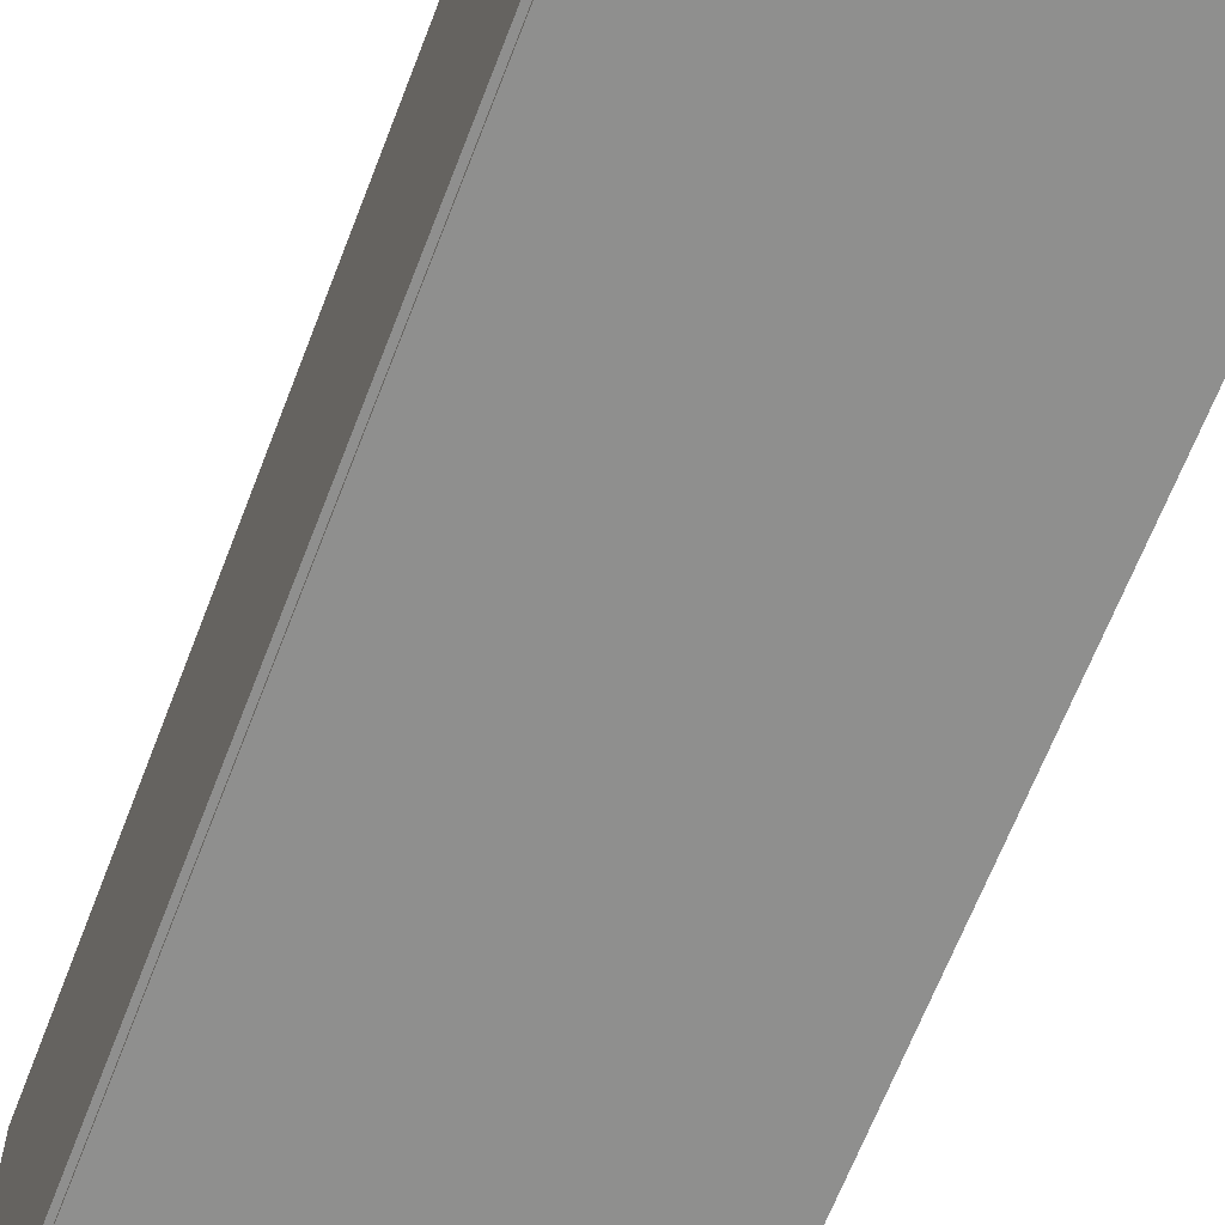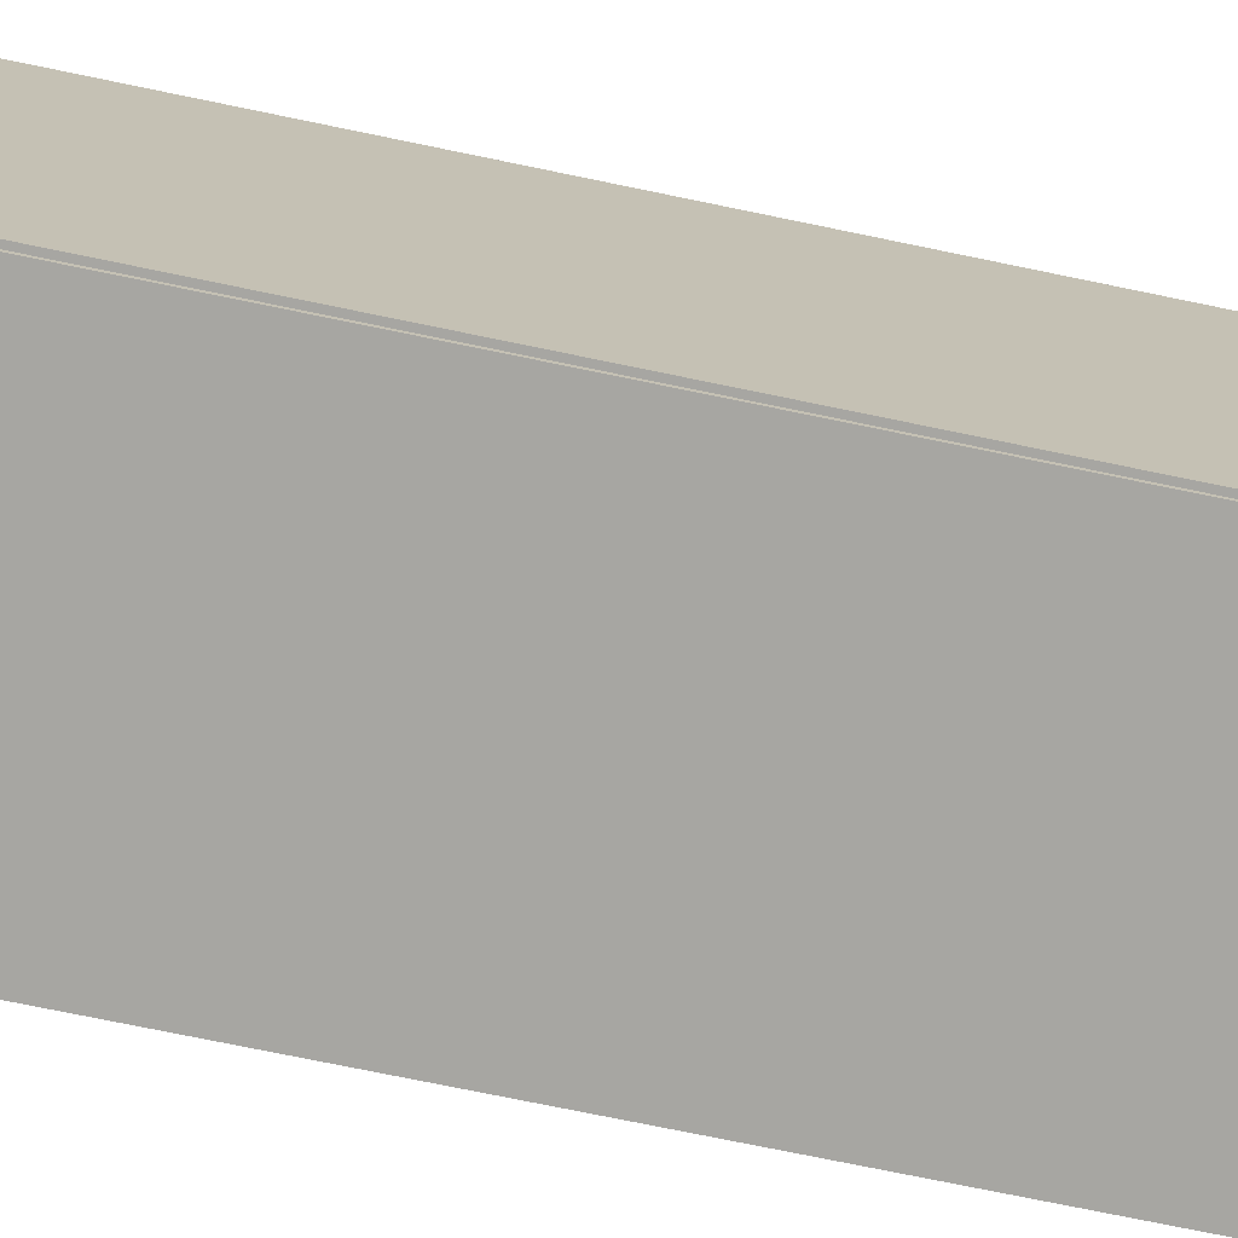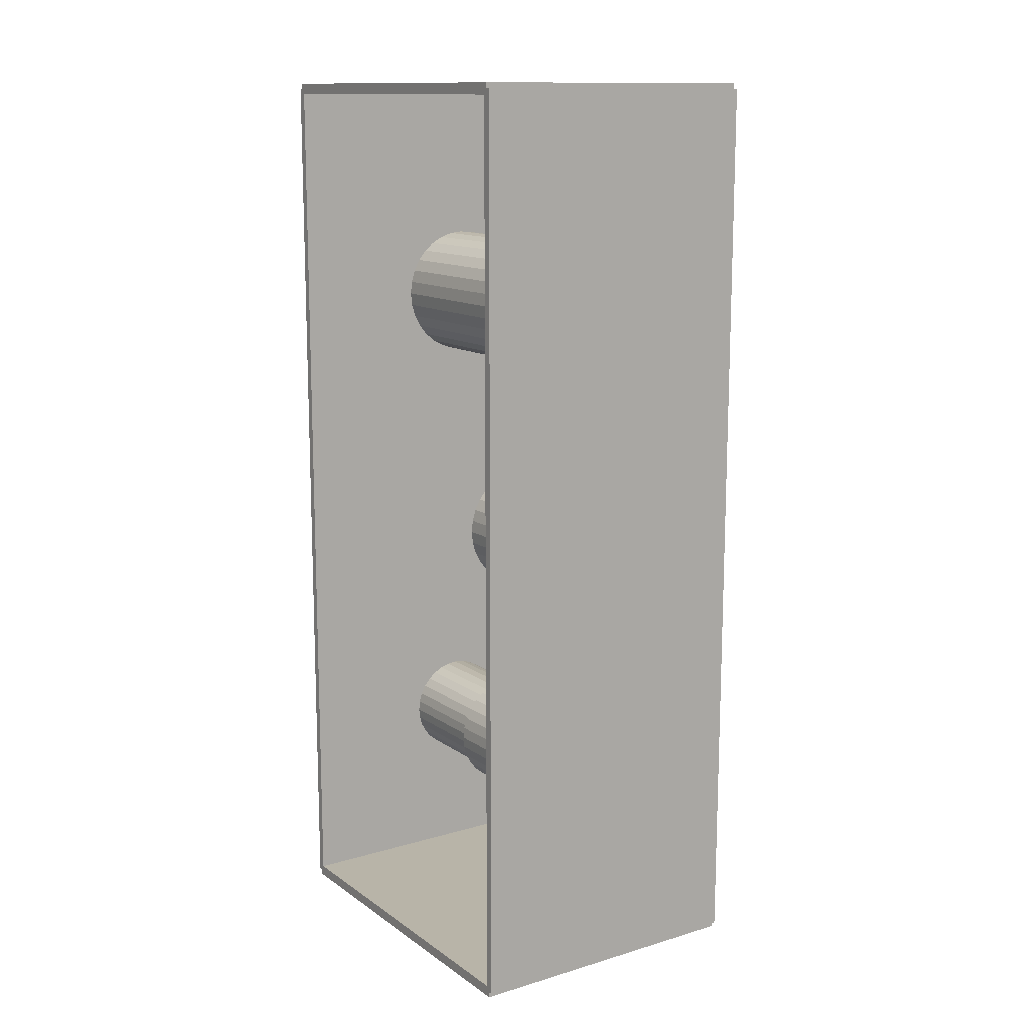
<metadata>
{"format":"obj","ext":"obj","renderer":"f3d","projection":"perspective","resolution":1024,"background":"white","views":[{"elev":-65.1,"azim":-21.0,"up":"+Z"},{"elev":-74.0,"azim":-101.7,"up":"+Z"},{"elev":13.0,"azim":146.3,"up":"+Y"}]}
</metadata>
<code>
v -0.07598 -0.2321 -0.002017
v -0.07598 -0.2321 0.002017
v -0.07598 0.2321 -0.002017
v -0.07598 0.2321 0.002017
v 0.07598 -0.2321 -0.002017
v 0.07598 -0.2321 0.002017
v 0.07598 0.2321 -0.002017
v 0.07598 0.2321 0.002017
v -0.07396 -0.2321 0
v -0.078 -0.2321 0
v -0.07396 0.2321 0
v -0.078 0.2321 0
v -0.07396 -0.2321 0.1875
v -0.078 -0.2321 0.1875
v -0.07396 0.2321 0.1875
v -0.078 0.2321 0.1875
v -0.07598 0.2293 0.1875
v -0.07598 0.2349 0.1875
v -0.07598 0.2293 0
v -0.07598 0.2349 0
v 0.07598 0.2293 0.1875
v 0.07598 0.2349 0.1875
v 0.07598 0.2293 0
v 0.07598 0.2349 0
v -0.07598 -0.2293 0
v -0.07598 -0.2349 0
v -0.07598 -0.2293 0.1875
v -0.07598 -0.2349 0.1875
v 0.07598 -0.2293 0
v 0.07598 -0.2349 0
v 0.07598 -0.2293 0.1875
v 0.07598 -0.2349 0.1875
v -0.07598 -0.2321 0.1855
v -0.07598 -0.2321 0.1895
v -0.07598 0.2321 0.1855
v -0.07598 0.2321 0.1895
v 0.07598 -0.2321 0.1855
v 0.07598 -0.2321 0.1895
v 0.07598 0.2321 0.1855
v 0.07598 0.2321 0.1895
v 0.02014 -0.1163 0.004034
v 0.0484 -0.1163 0.004034
v 0.0484 -0.1163 0.06792
v 0.02014 -0.1163 0.06792
v 0.04786 -0.1107 0.004034
v 0.04786 -0.1107 0.06792
v 0.04625 -0.1054 0.004034
v 0.04625 -0.1054 0.06792
v 0.04364 -0.1006 0.004034
v 0.04364 -0.1006 0.06792
v 0.04012 -0.09627 0.004034
v 0.04012 -0.09627 0.06792
v 0.03584 -0.09275 0.004034
v 0.03584 -0.09275 0.06792
v 0.03096 -0.09014 0.004034
v 0.03096 -0.09014 0.06792
v 0.02565 -0.08853 0.004034
v 0.02565 -0.08853 0.06792
v 0.02014 -0.08799 0.004034
v 0.02014 -0.08799 0.06792
v 0.01463 -0.08853 0.004034
v 0.01463 -0.08853 0.06792
v 0.009324 -0.09014 0.004034
v 0.009324 -0.09014 0.06792
v 0.004438 -0.09275 0.004034
v 0.004438 -0.09275 0.06792
v 0.0001552 -0.09627 0.004034
v 0.0001552 -0.09627 0.06792
v -0.00336 -0.1006 0.004034
v -0.00336 -0.1006 0.06792
v -0.005971 -0.1054 0.004034
v -0.005971 -0.1054 0.06792
v -0.00758 -0.1107 0.004034
v -0.00758 -0.1107 0.06792
v -0.008123 -0.1163 0.004034
v -0.008123 -0.1163 0.06792
v -0.00758 -0.1218 0.004034
v -0.00758 -0.1218 0.06792
v -0.005971 -0.1271 0.004034
v -0.005971 -0.1271 0.06792
v -0.00336 -0.132 0.004034
v -0.00336 -0.132 0.06792
v 0.0001552 -0.1362 0.004034
v 0.0001552 -0.1362 0.06792
v 0.004438 -0.1398 0.004034
v 0.004438 -0.1398 0.06792
v 0.009324 -0.1424 0.004034
v 0.009324 -0.1424 0.06792
v 0.01463 -0.144 0.004034
v 0.01463 -0.144 0.06792
v 0.02014 -0.1445 0.004034
v 0.02014 -0.1445 0.06792
v 0.02565 -0.144 0.004034
v 0.02565 -0.144 0.06792
v 0.03096 -0.1424 0.004034
v 0.03096 -0.1424 0.06792
v 0.03584 -0.1398 0.004034
v 0.03584 -0.1398 0.06792
v 0.04012 -0.1362 0.004034
v 0.04012 -0.1362 0.06792
v 0.04364 -0.132 0.004034
v 0.04364 -0.132 0.06792
v 0.04625 -0.1271 0.004034
v 0.04625 -0.1271 0.06792
v 0.04786 -0.1218 0.004034
v 0.04786 -0.1218 0.06792
v 0.02014 -0.1163 0.06792
v 0.04473 -0.1163 0.06792
v 0.04473 -0.1163 0.1214
v 0.02014 -0.1163 0.1214
v 0.04425 -0.1115 0.06792
v 0.04425 -0.1115 0.1214
v 0.04285 -0.1068 0.06792
v 0.04285 -0.1068 0.1214
v 0.04058 -0.1026 0.06792
v 0.04058 -0.1026 0.1214
v 0.03752 -0.09887 0.06792
v 0.03752 -0.09887 0.1214
v 0.0338 -0.09581 0.06792
v 0.0338 -0.09581 0.1214
v 0.02955 -0.09354 0.06792
v 0.02955 -0.09354 0.1214
v 0.02494 -0.09214 0.06792
v 0.02494 -0.09214 0.1214
v 0.02014 -0.09167 0.06792
v 0.02014 -0.09167 0.1214
v 0.01534 -0.09214 0.06792
v 0.01534 -0.09214 0.1214
v 0.01073 -0.09354 0.06792
v 0.01073 -0.09354 0.1214
v 0.006481 -0.09581 0.06792
v 0.006481 -0.09581 0.1214
v 0.002755 -0.09887 0.06792
v 0.002755 -0.09887 0.1214
v -0.0003021 -0.1026 0.06792
v -0.0003021 -0.1026 0.1214
v -0.002574 -0.1068 0.06792
v -0.002574 -0.1068 0.1214
v -0.003973 -0.1115 0.06792
v -0.003973 -0.1115 0.1214
v -0.004446 -0.1163 0.06792
v -0.004446 -0.1163 0.1214
v -0.003973 -0.121 0.06792
v -0.003973 -0.121 0.1214
v -0.002574 -0.1257 0.06792
v -0.002574 -0.1257 0.1214
v -0.0003021 -0.1299 0.06792
v -0.0003021 -0.1299 0.1214
v 0.002755 -0.1336 0.06792
v 0.002755 -0.1336 0.1214
v 0.006481 -0.1367 0.06792
v 0.006481 -0.1367 0.1214
v 0.01073 -0.139 0.06792
v 0.01073 -0.139 0.1214
v 0.01534 -0.1404 0.06792
v 0.01534 -0.1404 0.1214
v 0.02014 -0.1408 0.06792
v 0.02014 -0.1408 0.1214
v 0.02494 -0.1404 0.06792
v 0.02494 -0.1404 0.1214
v 0.02955 -0.139 0.06792
v 0.02955 -0.139 0.1214
v 0.0338 -0.1367 0.06792
v 0.0338 -0.1367 0.1214
v 0.03752 -0.1336 0.06792
v 0.03752 -0.1336 0.1214
v 0.04058 -0.1299 0.06792
v 0.04058 -0.1299 0.1214
v 0.04285 -0.1257 0.06792
v 0.04285 -0.1257 0.1214
v 0.04425 -0.121 0.06792
v 0.04425 -0.121 0.1214
v -0.00759 -0.008553 0.004034
v 0.02448 -0.008553 0.004034
v 0.02448 -0.008553 0.09591
v -0.00759 -0.008553 0.09591
v 0.02386 -0.002298 0.004034
v 0.02386 -0.002298 0.09591
v 0.02203 0.003718 0.004034
v 0.02203 0.003718 0.09591
v 0.01907 0.009261 0.004034
v 0.01907 0.009261 0.09591
v 0.01508 0.01412 0.004034
v 0.01508 0.01412 0.09591
v 0.01022 0.01811 0.004034
v 0.01022 0.01811 0.09591
v 0.004681 0.02107 0.004034
v 0.004681 0.02107 0.09591
v -0.001334 0.0229 0.004034
v -0.001334 0.0229 0.09591
v -0.00759 0.02351 0.004034
v -0.00759 0.02351 0.09591
v -0.01385 0.0229 0.004034
v -0.01385 0.0229 0.09591
v -0.01986 0.02107 0.004034
v -0.01986 0.02107 0.09591
v -0.0254 0.01811 0.004034
v -0.0254 0.01811 0.09591
v -0.03026 0.01412 0.004034
v -0.03026 0.01412 0.09591
v -0.03425 0.009261 0.004034
v -0.03425 0.009261 0.09591
v -0.03721 0.003718 0.004034
v -0.03721 0.003718 0.09591
v -0.03904 -0.002298 0.004034
v -0.03904 -0.002298 0.09591
v -0.03966 -0.008553 0.004034
v -0.03966 -0.008553 0.09591
v -0.03904 -0.01481 0.004034
v -0.03904 -0.01481 0.09591
v -0.03721 -0.02082 0.004034
v -0.03721 -0.02082 0.09591
v -0.03425 -0.02637 0.004034
v -0.03425 -0.02637 0.09591
v -0.03026 -0.03123 0.004034
v -0.03026 -0.03123 0.09591
v -0.0254 -0.03521 0.004034
v -0.0254 -0.03521 0.09591
v -0.01986 -0.03818 0.004034
v -0.01986 -0.03818 0.09591
v -0.01385 -0.04 0.004034
v -0.01385 -0.04 0.09591
v -0.00759 -0.04062 0.004034
v -0.00759 -0.04062 0.09591
v -0.001334 -0.04 0.004034
v -0.001334 -0.04 0.09591
v 0.004681 -0.03818 0.004034
v 0.004681 -0.03818 0.09591
v 0.01022 -0.03521 0.004034
v 0.01022 -0.03521 0.09591
v 0.01508 -0.03123 0.004034
v 0.01508 -0.03123 0.09591
v 0.01907 -0.02637 0.004034
v 0.01907 -0.02637 0.09591
v 0.02203 -0.02082 0.004034
v 0.02203 -0.02082 0.09591
v 0.02386 -0.01481 0.004034
v 0.02386 -0.01481 0.09591
v 0.02538 0.1255 0.004034
v 0.057 0.1255 0.004034
v 0.057 0.1255 0.104
v 0.02538 0.1255 0.104
v 0.05639 0.1317 0.004034
v 0.05639 0.1317 0.104
v 0.05459 0.1376 0.004034
v 0.05459 0.1376 0.104
v 0.05167 0.143 0.004034
v 0.05167 0.143 0.104
v 0.04774 0.1478 0.004034
v 0.04774 0.1478 0.104
v 0.04295 0.1518 0.004034
v 0.04295 0.1518 0.104
v 0.03748 0.1547 0.004034
v 0.03748 0.1547 0.104
v 0.03155 0.1565 0.004034
v 0.03155 0.1565 0.104
v 0.02538 0.1571 0.004034
v 0.02538 0.1571 0.104
v 0.01921 0.1565 0.004034
v 0.01921 0.1565 0.104
v 0.01328 0.1547 0.004034
v 0.01328 0.1547 0.104
v 0.007815 0.1518 0.004034
v 0.007815 0.1518 0.104
v 0.003023 0.1478 0.004034
v 0.003023 0.1478 0.104
v -0.0009088 0.143 0.004034
v -0.0009088 0.143 0.104
v -0.003831 0.1376 0.004034
v -0.003831 0.1376 0.104
v -0.00563 0.1317 0.004034
v -0.00563 0.1317 0.104
v -0.006237 0.1255 0.004034
v -0.006237 0.1255 0.104
v -0.00563 0.1193 0.004034
v -0.00563 0.1193 0.104
v -0.003831 0.1134 0.004034
v -0.003831 0.1134 0.104
v -0.0009088 0.1079 0.004034
v -0.0009088 0.1079 0.104
v 0.003023 0.1031 0.004034
v 0.003023 0.1031 0.104
v 0.007815 0.09919 0.004034
v 0.007815 0.09919 0.104
v 0.01328 0.09627 0.004034
v 0.01328 0.09627 0.104
v 0.01921 0.09447 0.004034
v 0.01921 0.09447 0.104
v 0.02538 0.09387 0.004034
v 0.02538 0.09387 0.104
v 0.03155 0.09447 0.004034
v 0.03155 0.09447 0.104
v 0.03748 0.09627 0.004034
v 0.03748 0.09627 0.104
v 0.04295 0.09919 0.004034
v 0.04295 0.09919 0.104
v 0.04774 0.1031 0.004034
v 0.04774 0.1031 0.104
v 0.05167 0.1079 0.004034
v 0.05167 0.1079 0.104
v 0.05459 0.1134 0.004034
v 0.05459 0.1134 0.104
v 0.05639 0.1193 0.004034
v 0.05639 0.1193 0.104
f 2 4 1
f 5 2 1
f 1 4 3
f 3 5 1
f 2 8 4
f 6 2 5
f 6 8 2
f 4 8 3
f 7 5 3
f 3 8 7
f 7 6 5
f 8 6 7
f 10 12 9
f 13 10 9
f 9 12 11
f 11 13 9
f 10 16 12
f 14 10 13
f 14 16 10
f 12 16 11
f 15 13 11
f 11 16 15
f 15 14 13
f 16 14 15
f 18 20 17
f 21 18 17
f 17 20 19
f 19 21 17
f 18 24 20
f 22 18 21
f 22 24 18
f 20 24 19
f 23 21 19
f 19 24 23
f 23 22 21
f 24 22 23
f 26 28 25
f 29 26 25
f 25 28 27
f 27 29 25
f 26 32 28
f 30 26 29
f 30 32 26
f 28 32 27
f 31 29 27
f 27 32 31
f 31 30 29
f 32 30 31
f 34 36 33
f 37 34 33
f 33 36 35
f 35 37 33
f 34 40 36
f 38 34 37
f 38 40 34
f 36 40 35
f 39 37 35
f 35 40 39
f 39 38 37
f 40 38 39
f 42 41 45
f 42 45 43
f 43 45 46
f 43 46 44
f 45 41 47
f 45 47 46
f 46 47 48
f 46 48 44
f 47 41 49
f 47 49 48
f 48 49 50
f 48 50 44
f 49 41 51
f 49 51 50
f 50 51 52
f 50 52 44
f 51 41 53
f 51 53 52
f 52 53 54
f 52 54 44
f 53 41 55
f 53 55 54
f 54 55 56
f 54 56 44
f 55 41 57
f 55 57 56
f 56 57 58
f 56 58 44
f 57 41 59
f 57 59 58
f 58 59 60
f 58 60 44
f 59 41 61
f 59 61 60
f 60 61 62
f 60 62 44
f 61 41 63
f 61 63 62
f 62 63 64
f 62 64 44
f 63 41 65
f 63 65 64
f 64 65 66
f 64 66 44
f 65 41 67
f 65 67 66
f 66 67 68
f 66 68 44
f 67 41 69
f 67 69 68
f 68 69 70
f 68 70 44
f 69 41 71
f 69 71 70
f 70 71 72
f 70 72 44
f 71 41 73
f 71 73 72
f 72 73 74
f 72 74 44
f 73 41 75
f 73 75 74
f 74 75 76
f 74 76 44
f 75 41 77
f 75 77 76
f 76 77 78
f 76 78 44
f 77 41 79
f 77 79 78
f 78 79 80
f 78 80 44
f 79 41 81
f 79 81 80
f 80 81 82
f 80 82 44
f 81 41 83
f 81 83 82
f 82 83 84
f 82 84 44
f 83 41 85
f 83 85 84
f 84 85 86
f 84 86 44
f 85 41 87
f 85 87 86
f 86 87 88
f 86 88 44
f 87 41 89
f 87 89 88
f 88 89 90
f 88 90 44
f 89 41 91
f 89 91 90
f 90 91 92
f 90 92 44
f 91 41 93
f 91 93 92
f 92 93 94
f 92 94 44
f 93 41 95
f 93 95 94
f 94 95 96
f 94 96 44
f 95 41 97
f 95 97 96
f 96 97 98
f 96 98 44
f 97 41 99
f 97 99 98
f 98 99 100
f 98 100 44
f 99 41 101
f 99 101 100
f 100 101 102
f 100 102 44
f 101 41 103
f 101 103 102
f 102 103 104
f 102 104 44
f 103 41 105
f 103 105 104
f 104 105 106
f 104 106 44
f 105 41 42
f 105 42 106
f 106 42 43
f 106 43 44
f 108 107 111
f 108 111 109
f 109 111 112
f 109 112 110
f 111 107 113
f 111 113 112
f 112 113 114
f 112 114 110
f 113 107 115
f 113 115 114
f 114 115 116
f 114 116 110
f 115 107 117
f 115 117 116
f 116 117 118
f 116 118 110
f 117 107 119
f 117 119 118
f 118 119 120
f 118 120 110
f 119 107 121
f 119 121 120
f 120 121 122
f 120 122 110
f 121 107 123
f 121 123 122
f 122 123 124
f 122 124 110
f 123 107 125
f 123 125 124
f 124 125 126
f 124 126 110
f 125 107 127
f 125 127 126
f 126 127 128
f 126 128 110
f 127 107 129
f 127 129 128
f 128 129 130
f 128 130 110
f 129 107 131
f 129 131 130
f 130 131 132
f 130 132 110
f 131 107 133
f 131 133 132
f 132 133 134
f 132 134 110
f 133 107 135
f 133 135 134
f 134 135 136
f 134 136 110
f 135 107 137
f 135 137 136
f 136 137 138
f 136 138 110
f 137 107 139
f 137 139 138
f 138 139 140
f 138 140 110
f 139 107 141
f 139 141 140
f 140 141 142
f 140 142 110
f 141 107 143
f 141 143 142
f 142 143 144
f 142 144 110
f 143 107 145
f 143 145 144
f 144 145 146
f 144 146 110
f 145 107 147
f 145 147 146
f 146 147 148
f 146 148 110
f 147 107 149
f 147 149 148
f 148 149 150
f 148 150 110
f 149 107 151
f 149 151 150
f 150 151 152
f 150 152 110
f 151 107 153
f 151 153 152
f 152 153 154
f 152 154 110
f 153 107 155
f 153 155 154
f 154 155 156
f 154 156 110
f 155 107 157
f 155 157 156
f 156 157 158
f 156 158 110
f 157 107 159
f 157 159 158
f 158 159 160
f 158 160 110
f 159 107 161
f 159 161 160
f 160 161 162
f 160 162 110
f 161 107 163
f 161 163 162
f 162 163 164
f 162 164 110
f 163 107 165
f 163 165 164
f 164 165 166
f 164 166 110
f 165 107 167
f 165 167 166
f 166 167 168
f 166 168 110
f 167 107 169
f 167 169 168
f 168 169 170
f 168 170 110
f 169 107 171
f 169 171 170
f 170 171 172
f 170 172 110
f 171 107 108
f 171 108 172
f 172 108 109
f 172 109 110
f 174 173 177
f 174 177 175
f 175 177 178
f 175 178 176
f 177 173 179
f 177 179 178
f 178 179 180
f 178 180 176
f 179 173 181
f 179 181 180
f 180 181 182
f 180 182 176
f 181 173 183
f 181 183 182
f 182 183 184
f 182 184 176
f 183 173 185
f 183 185 184
f 184 185 186
f 184 186 176
f 185 173 187
f 185 187 186
f 186 187 188
f 186 188 176
f 187 173 189
f 187 189 188
f 188 189 190
f 188 190 176
f 189 173 191
f 189 191 190
f 190 191 192
f 190 192 176
f 191 173 193
f 191 193 192
f 192 193 194
f 192 194 176
f 193 173 195
f 193 195 194
f 194 195 196
f 194 196 176
f 195 173 197
f 195 197 196
f 196 197 198
f 196 198 176
f 197 173 199
f 197 199 198
f 198 199 200
f 198 200 176
f 199 173 201
f 199 201 200
f 200 201 202
f 200 202 176
f 201 173 203
f 201 203 202
f 202 203 204
f 202 204 176
f 203 173 205
f 203 205 204
f 204 205 206
f 204 206 176
f 205 173 207
f 205 207 206
f 206 207 208
f 206 208 176
f 207 173 209
f 207 209 208
f 208 209 210
f 208 210 176
f 209 173 211
f 209 211 210
f 210 211 212
f 210 212 176
f 211 173 213
f 211 213 212
f 212 213 214
f 212 214 176
f 213 173 215
f 213 215 214
f 214 215 216
f 214 216 176
f 215 173 217
f 215 217 216
f 216 217 218
f 216 218 176
f 217 173 219
f 217 219 218
f 218 219 220
f 218 220 176
f 219 173 221
f 219 221 220
f 220 221 222
f 220 222 176
f 221 173 223
f 221 223 222
f 222 223 224
f 222 224 176
f 223 173 225
f 223 225 224
f 224 225 226
f 224 226 176
f 225 173 227
f 225 227 226
f 226 227 228
f 226 228 176
f 227 173 229
f 227 229 228
f 228 229 230
f 228 230 176
f 229 173 231
f 229 231 230
f 230 231 232
f 230 232 176
f 231 173 233
f 231 233 232
f 232 233 234
f 232 234 176
f 233 173 235
f 233 235 234
f 234 235 236
f 234 236 176
f 235 173 237
f 235 237 236
f 236 237 238
f 236 238 176
f 237 173 174
f 237 174 238
f 238 174 175
f 238 175 176
f 240 239 243
f 240 243 241
f 241 243 244
f 241 244 242
f 243 239 245
f 243 245 244
f 244 245 246
f 244 246 242
f 245 239 247
f 245 247 246
f 246 247 248
f 246 248 242
f 247 239 249
f 247 249 248
f 248 249 250
f 248 250 242
f 249 239 251
f 249 251 250
f 250 251 252
f 250 252 242
f 251 239 253
f 251 253 252
f 252 253 254
f 252 254 242
f 253 239 255
f 253 255 254
f 254 255 256
f 254 256 242
f 255 239 257
f 255 257 256
f 256 257 258
f 256 258 242
f 257 239 259
f 257 259 258
f 258 259 260
f 258 260 242
f 259 239 261
f 259 261 260
f 260 261 262
f 260 262 242
f 261 239 263
f 261 263 262
f 262 263 264
f 262 264 242
f 263 239 265
f 263 265 264
f 264 265 266
f 264 266 242
f 265 239 267
f 265 267 266
f 266 267 268
f 266 268 242
f 267 239 269
f 267 269 268
f 268 269 270
f 268 270 242
f 269 239 271
f 269 271 270
f 270 271 272
f 270 272 242
f 271 239 273
f 271 273 272
f 272 273 274
f 272 274 242
f 273 239 275
f 273 275 274
f 274 275 276
f 274 276 242
f 275 239 277
f 275 277 276
f 276 277 278
f 276 278 242
f 277 239 279
f 277 279 278
f 278 279 280
f 278 280 242
f 279 239 281
f 279 281 280
f 280 281 282
f 280 282 242
f 281 239 283
f 281 283 282
f 282 283 284
f 282 284 242
f 283 239 285
f 283 285 284
f 284 285 286
f 284 286 242
f 285 239 287
f 285 287 286
f 286 287 288
f 286 288 242
f 287 239 289
f 287 289 288
f 288 289 290
f 288 290 242
f 289 239 291
f 289 291 290
f 290 291 292
f 290 292 242
f 291 239 293
f 291 293 292
f 292 293 294
f 292 294 242
f 293 239 295
f 293 295 294
f 294 295 296
f 294 296 242
f 295 239 297
f 295 297 296
f 296 297 298
f 296 298 242
f 297 239 299
f 297 299 298
f 298 299 300
f 298 300 242
f 299 239 301
f 299 301 300
f 300 301 302
f 300 302 242
f 301 239 303
f 301 303 302
f 302 303 304
f 302 304 242
f 303 239 240
f 303 240 304
f 304 240 241
f 304 241 242

</code>
